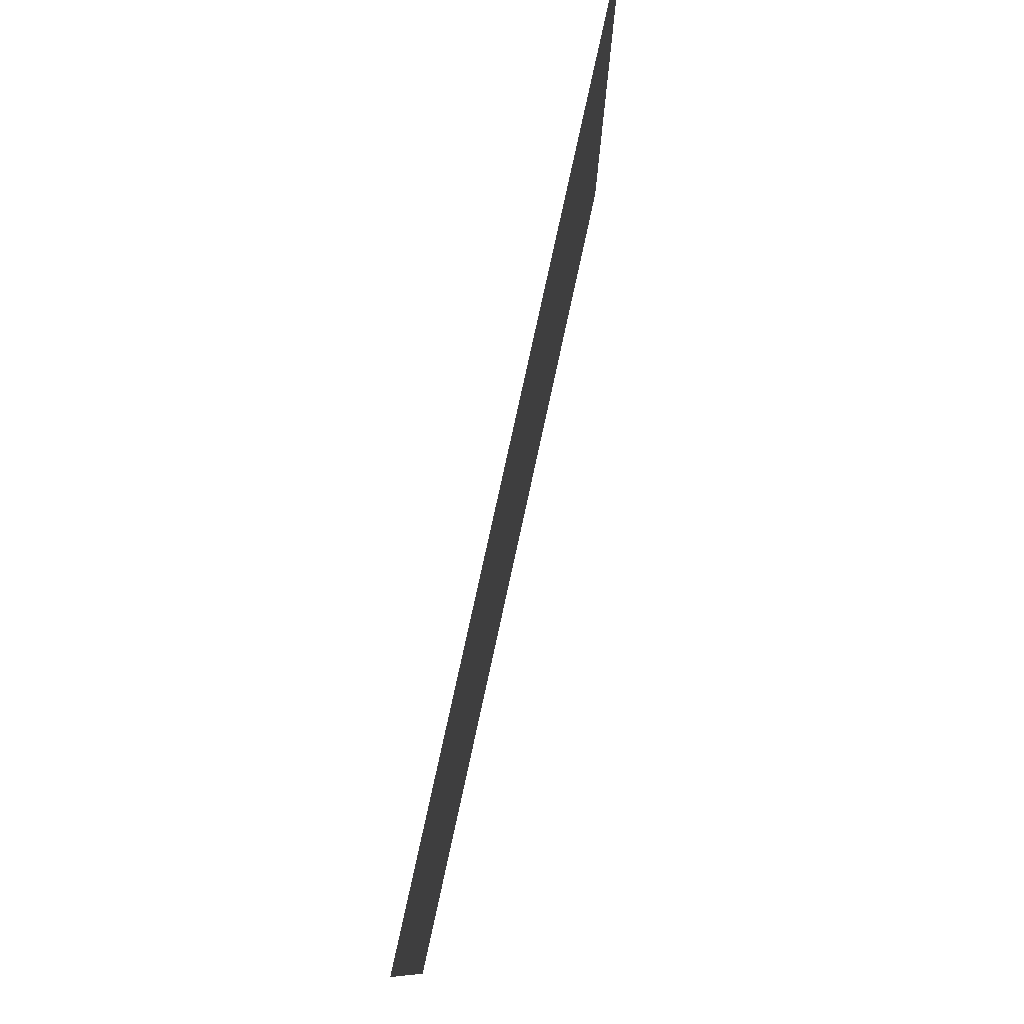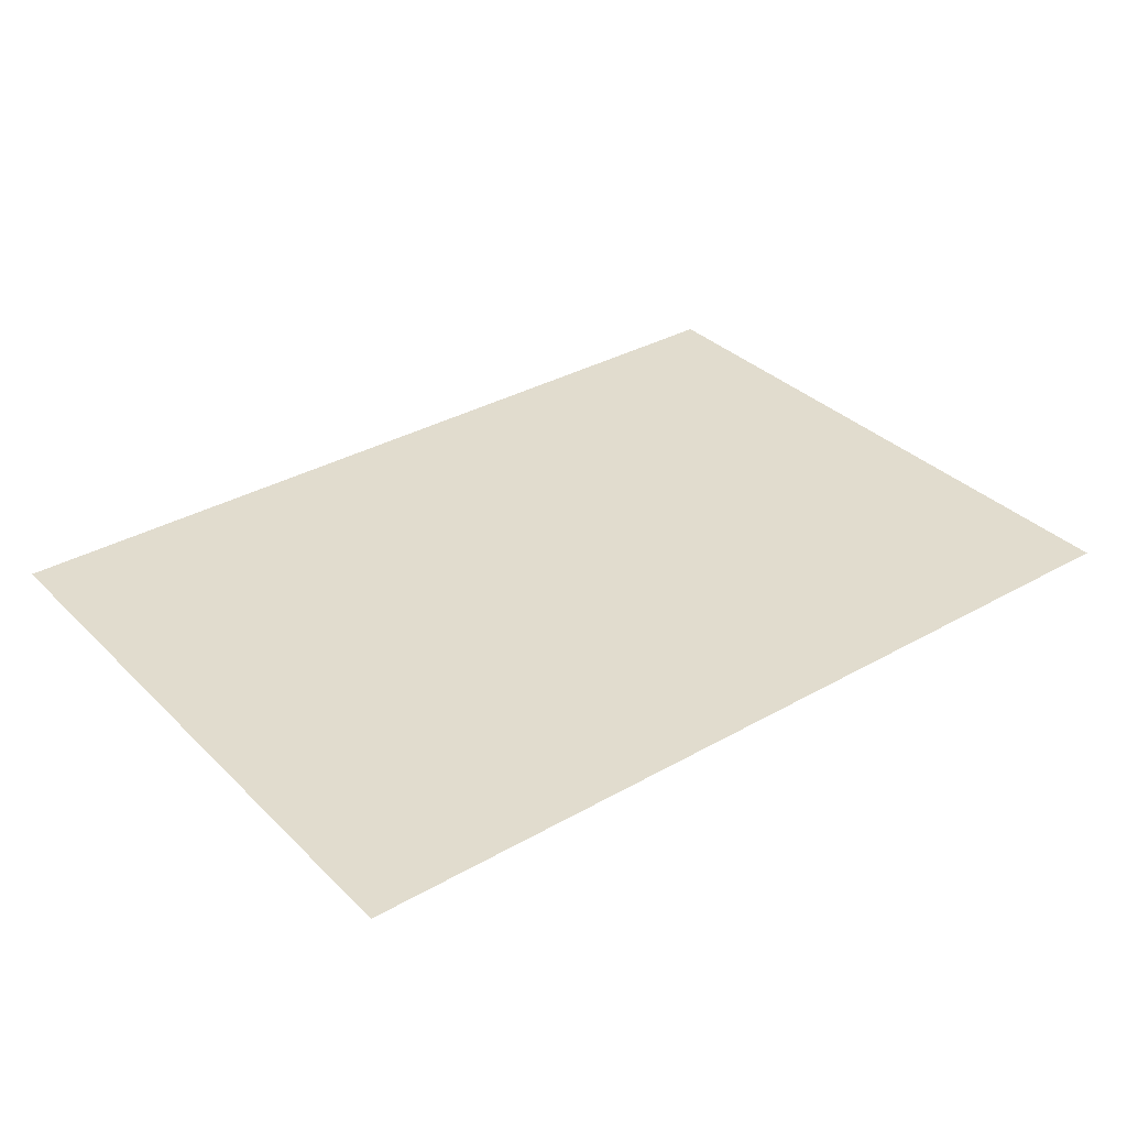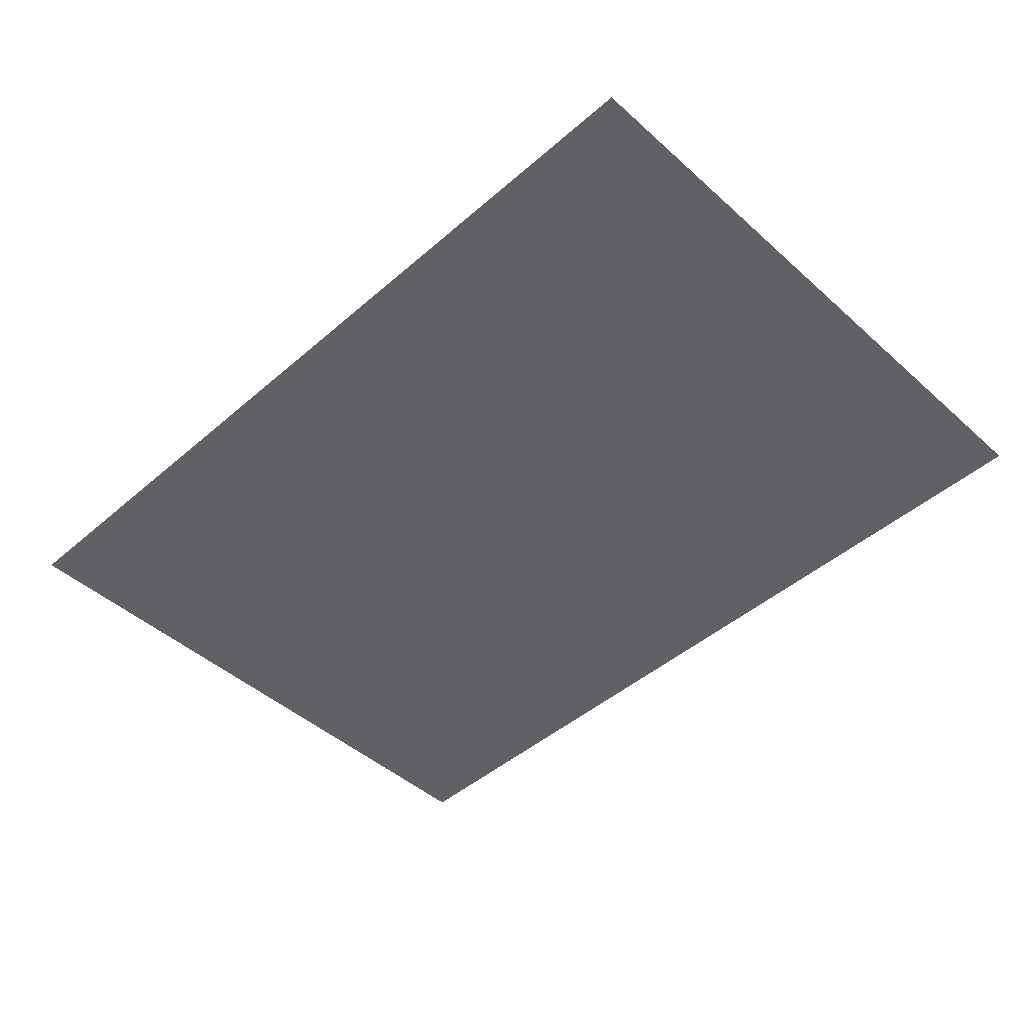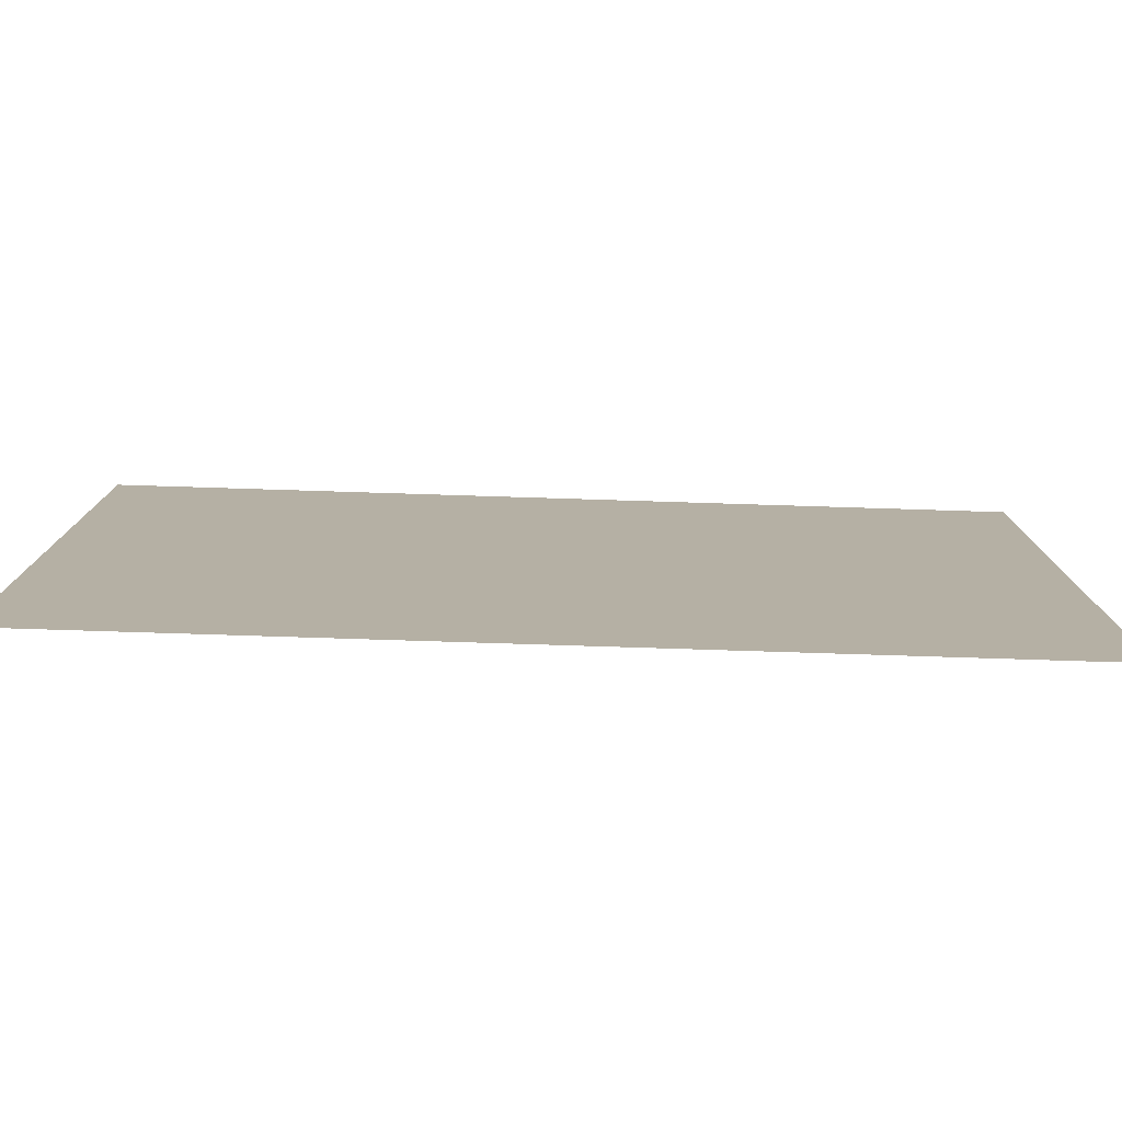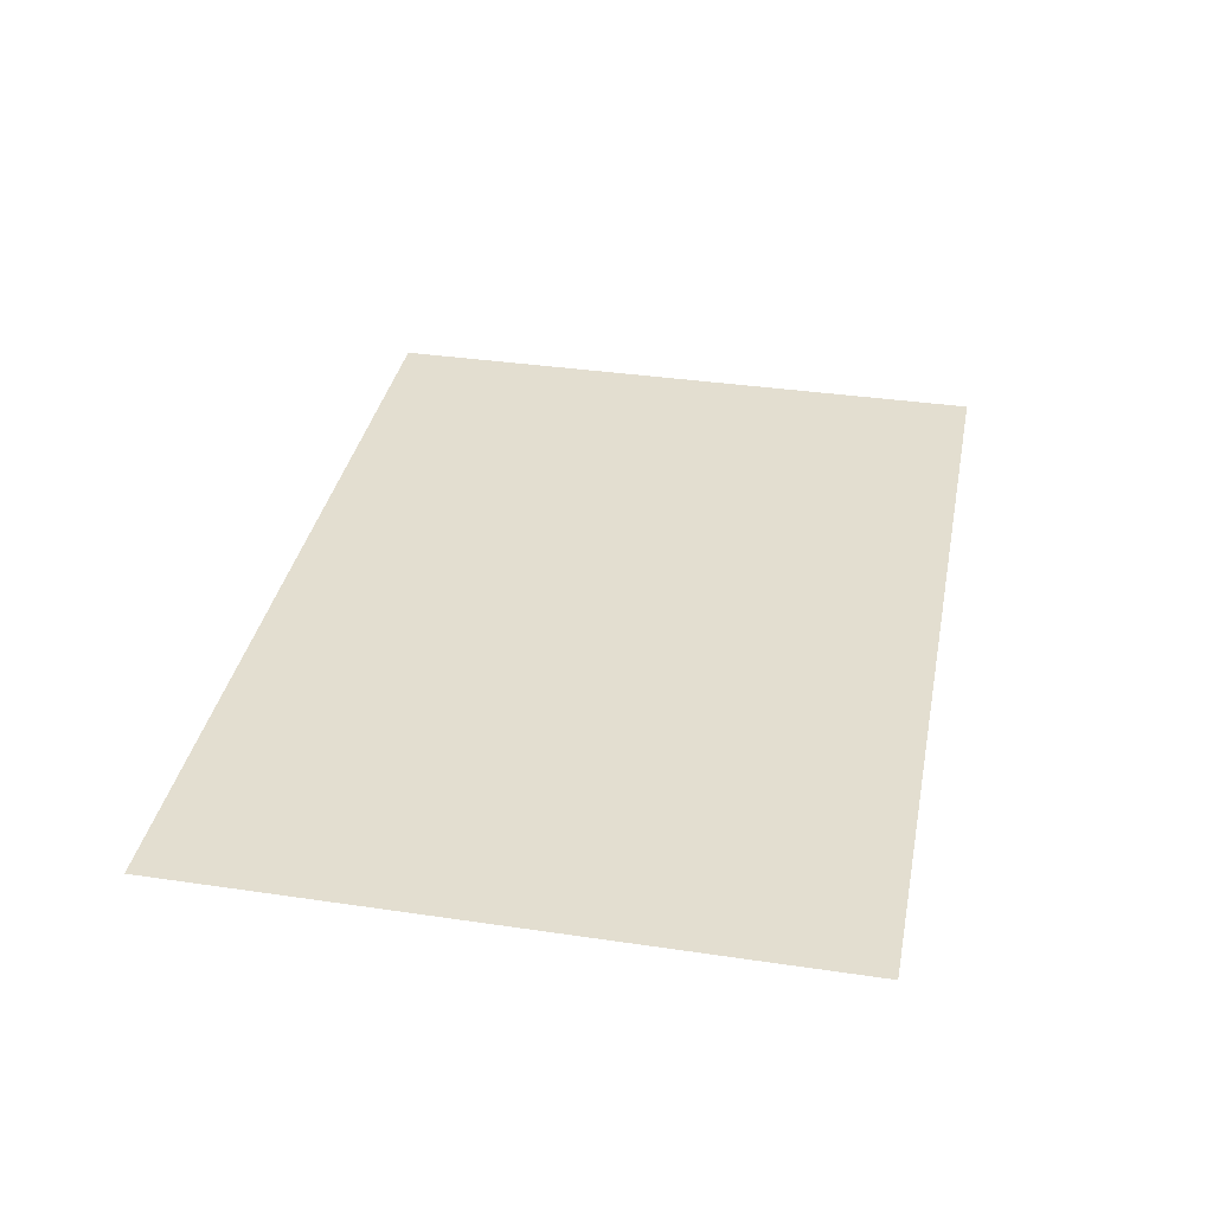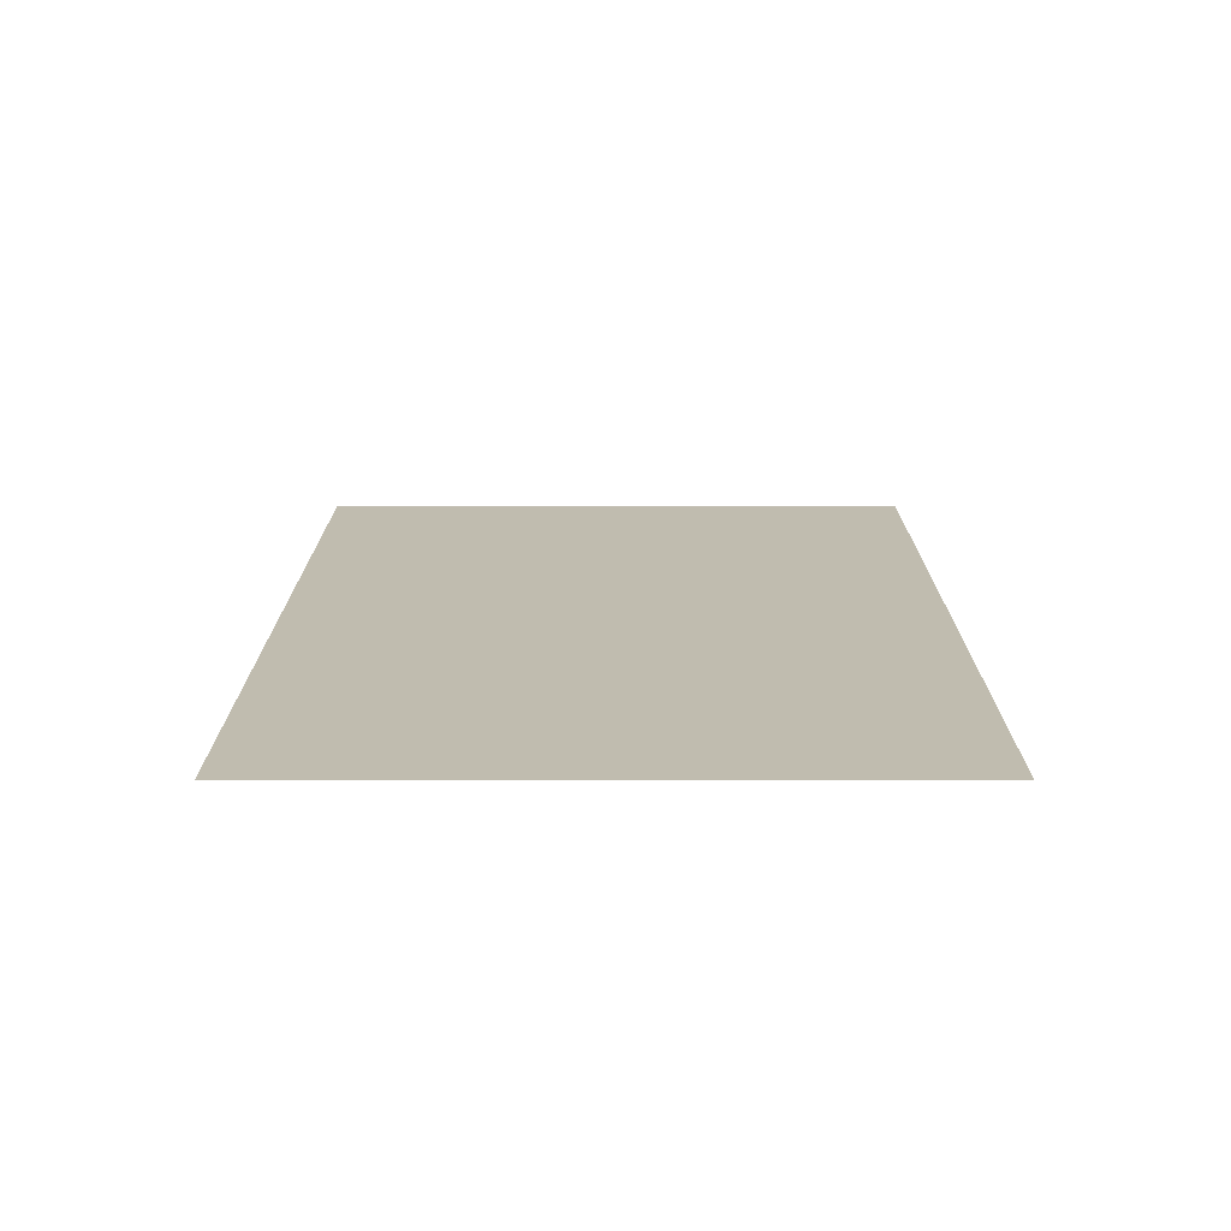
<metadata>
{"format":"obj","ext":"obj","renderer":"f3d","projection":"perspective","resolution":1024,"background":"white","views":[{"elev":78.4,"azim":102.3,"up":"+Z"},{"elev":34.0,"azim":142.4,"up":"+Y"},{"elev":-46.3,"azim":-135.4,"up":"+Y"},{"elev":-78.6,"azim":178.2,"up":"+Z"},{"elev":35.8,"azim":-79.0,"up":"+Y"},{"elev":16.3,"azim":-89.9,"up":"+Y"}]}
</metadata>
<code>
v  -37.57 0 4.061
v  -37.57 0 12.25
v  -26.12 0 12.25
v  -26.12 0 4.061
v  -14.66 0 12.25
v  -14.66 0 4.061
v  -3.2 0 12.25
v  -3.2 0 4.061
v  8.259 0 12.25
v  8.259 0 4.061
v  -37.57 0 -4.127
v  -26.12 0 -4.127
v  -14.66 0 -4.127
v  -3.2 0 -4.127
v  8.259 0 -4.127
v  -37.57 0 -12.31
v  -26.12 0 -12.31
v  -14.66 0 -12.31
v  -3.2 0 -12.31
v  8.259 0 -12.31
v  -37.57 0 -20.5
v  -26.12 0 -20.5
v  -14.66 0 -20.5
v  -3.2 0 -20.5
v  8.259 0 -20.5
o Plane001
g Plane001
f 1 2 3 4
f 4 3 5 6
f 6 5 7 8
f 8 7 9 10
f 11 1 4 12
f 12 4 6 13
f 13 6 8 14
f 14 8 10 15
f 16 11 12 17
f 17 12 13 18
f 18 13 14 19
f 19 14 15 20
f 21 16 17 22
f 22 17 18 23
f 23 18 19 24
f 24 19 20 25

</code>
